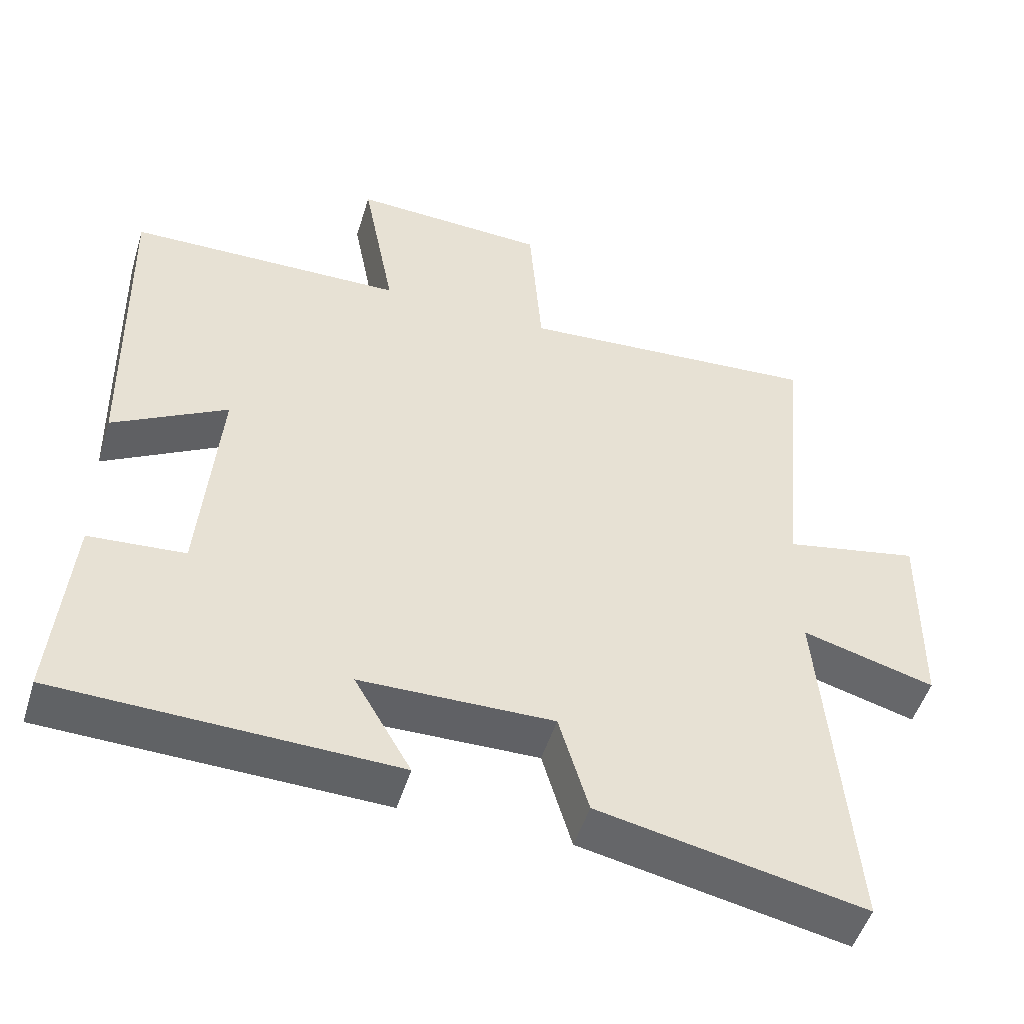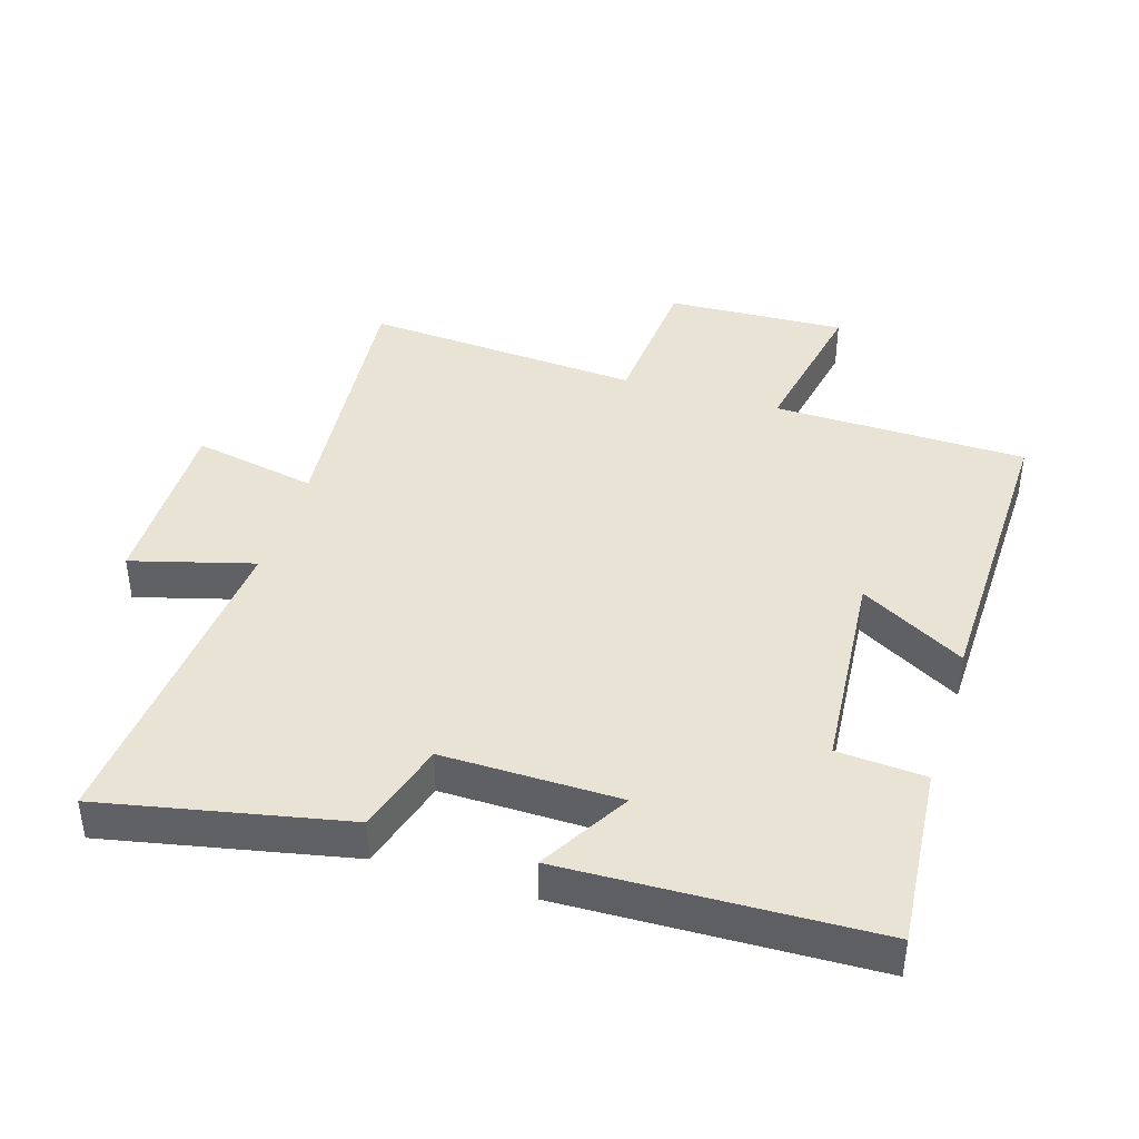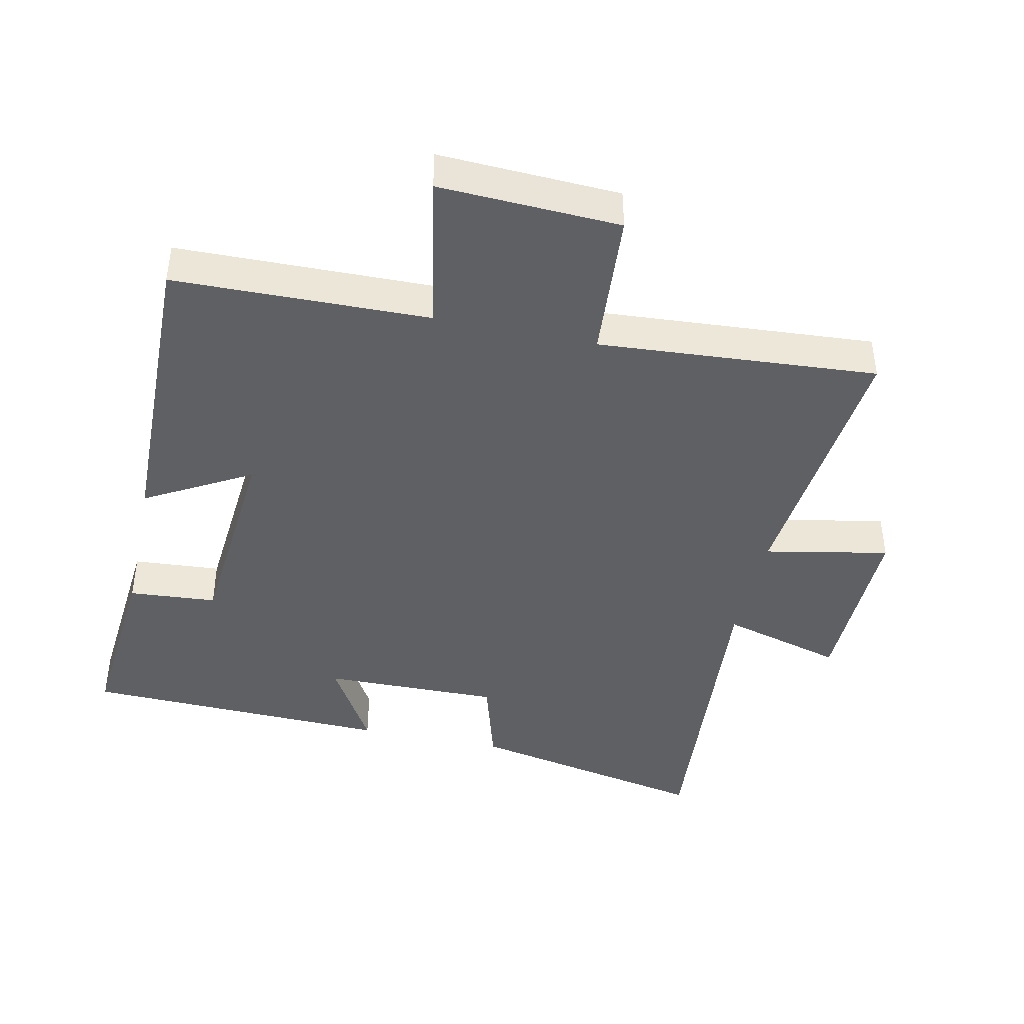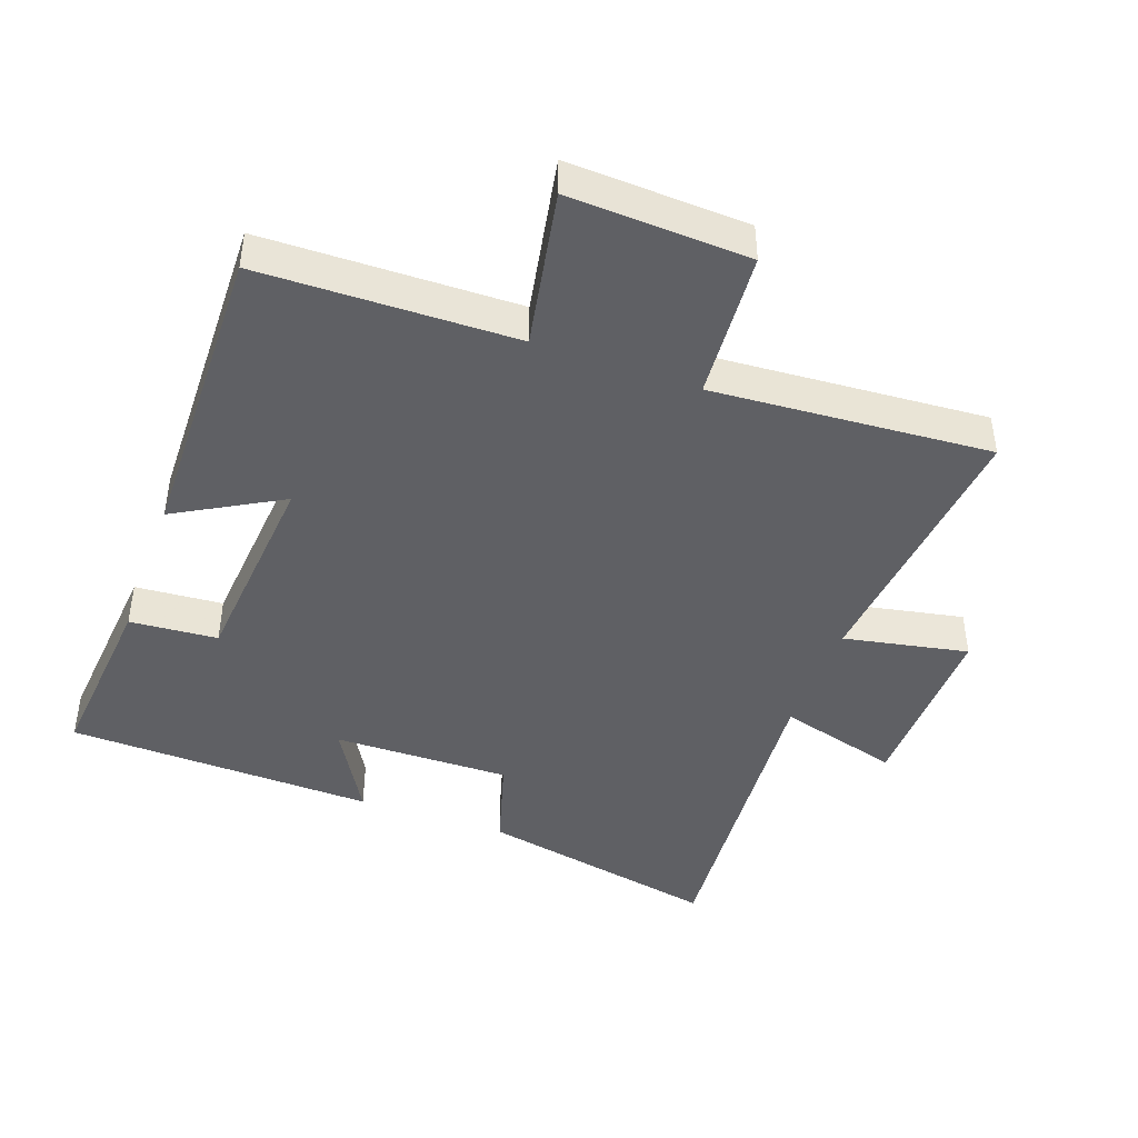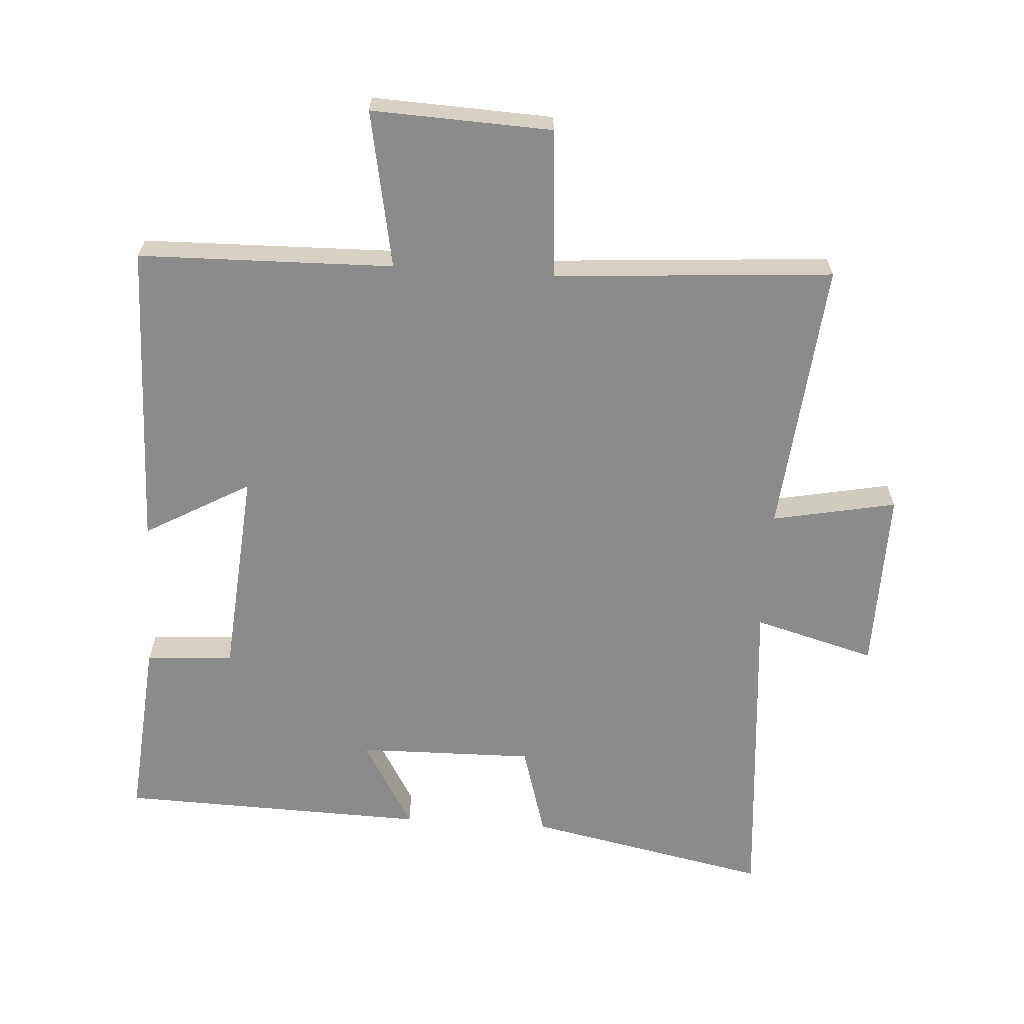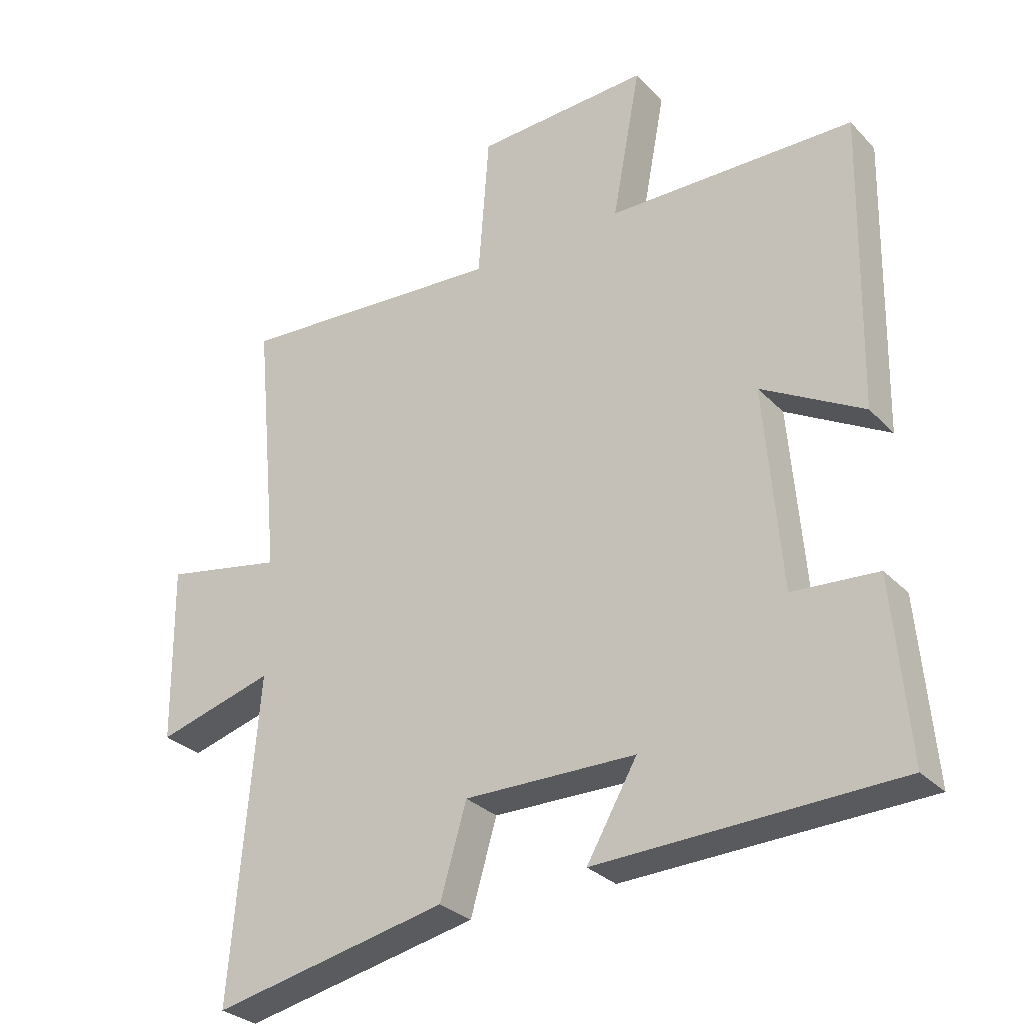
<metadata>
{"format":"obj","ext":"obj","renderer":"f3d","projection":"perspective","resolution":1024,"background":"white","views":[{"elev":-50.2,"azim":-16.9,"up":"+Z"},{"elev":41.3,"azim":-162.8,"up":"+Y"},{"elev":-42.6,"azim":-12.2,"up":"+Y"},{"elev":-43.8,"azim":-19.9,"up":"+Y"},{"elev":-63.8,"azim":-3.7,"up":"+Y"},{"elev":-29.9,"azim":-145.4,"up":"+Z"}]}
</metadata>
<code>
v 0.54 0.07 0.53
v 0.5 0.07 0.114
v 0.688 0.07 0.151
v 0.684 0.07 -0.127
v 0.5 0.07 -0.076
v 0.541 0.07 -0.575
v 0.173 0.07 -0.5
v 0.132 0.07 -0.36
v -0.136 0.07 -0.364
v -0.057 0.07 -0.5
v -0.524 0.07 -0.486
v -0.5 0.07 -0.209
v -0.367 0.07 -0.199
v -0.341 0.07 0.117
v -0.5 0.07 0.027
v -0.51 0.07 0.492
v -0.125 0.07 0.5
v -0.17 0.07 0.738
v 0.102 0.07 0.726
v 0.119 0.07 0.5
v 0.54 0 0.53
v 0.5 0 0.114
v 0.688 0 0.151
v 0.684 0 -0.127
v 0.5 0 -0.076
v 0.541 0 -0.575
v 0.173 0 -0.5
v 0.132 0 -0.36
v -0.136 0 -0.364
v -0.057 0 -0.5
v -0.524 0 -0.486
v -0.5 0 -0.209
v -0.367 0 -0.199
v -0.341 0 0.117
v -0.5 0 0.027
v -0.51 0 0.492
v -0.125 0 0.5
v -0.17 0 0.738
v 0.102 0 0.726
v 0.119 0 0.5
f 17 18 19 20
f 16 17 20
f 15 16 20
f 14 15 20
f 20 1 2
f 14 20 2
f 13 14 2
f 11 12 13
f 10 11 13
f 9 10 13
f 13 2 3
f 9 13 3
f 8 9 3
f 5 6 7 8
f 5 8 3
f 3 4 5
f 40 39 38 37
f 40 37 36
f 40 36 35
f 40 35 34
f 22 21 40
f 22 40 34
f 22 34 33
f 33 32 31
f 33 31 30
f 33 30 29
f 23 22 33
f 23 33 29
f 23 29 28
f 28 27 26 25
f 23 28 25
f 25 24 23
f 1 21 22 2
f 2 22 23 3
f 3 23 24 4
f 4 24 25 5
f 5 25 26 6
f 6 26 27 7
f 7 27 28 8
f 8 28 29 9
f 9 29 30 10
f 10 30 31 11
f 11 31 32 12
f 12 32 33 13
f 13 33 34 14
f 14 34 35 15
f 15 35 36 16
f 16 36 37 17
f 17 37 38 18
f 18 38 39 19
f 19 39 40 20
f 20 40 21 1

</code>
